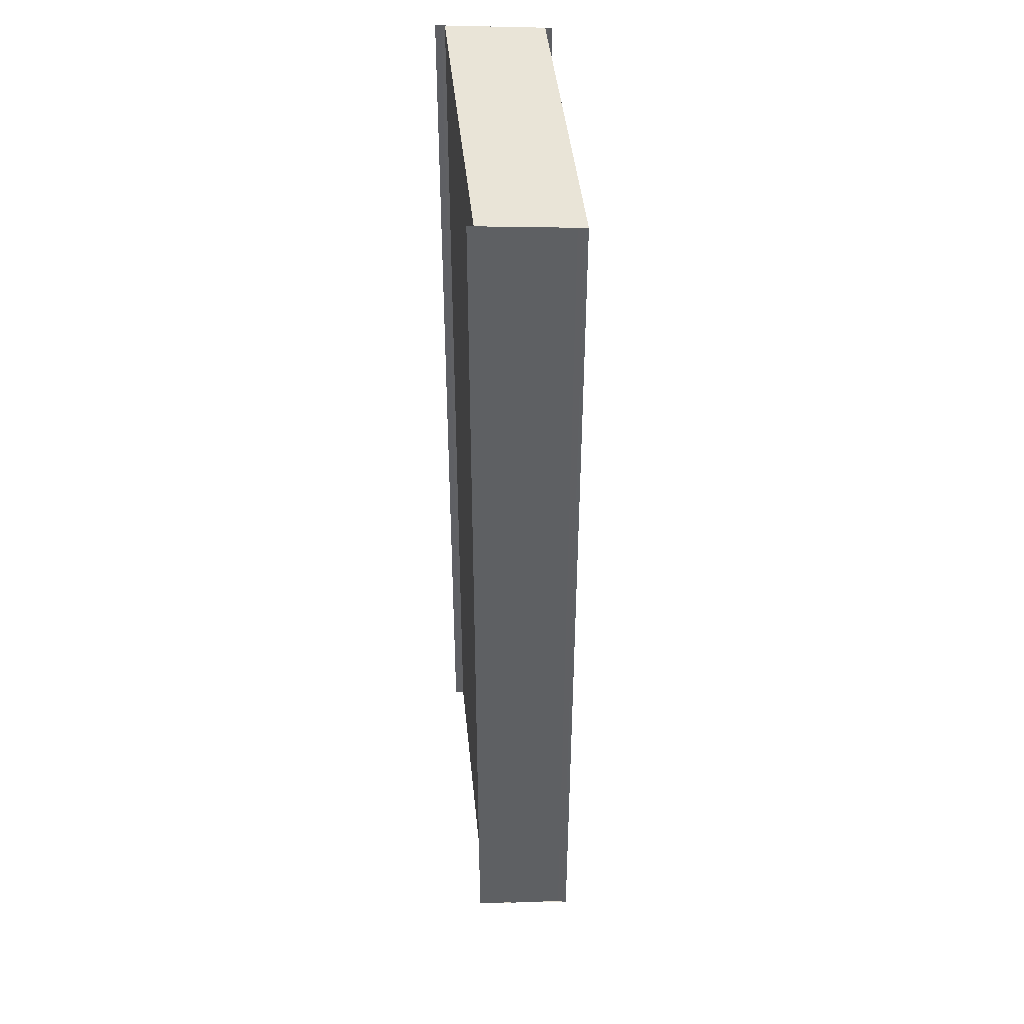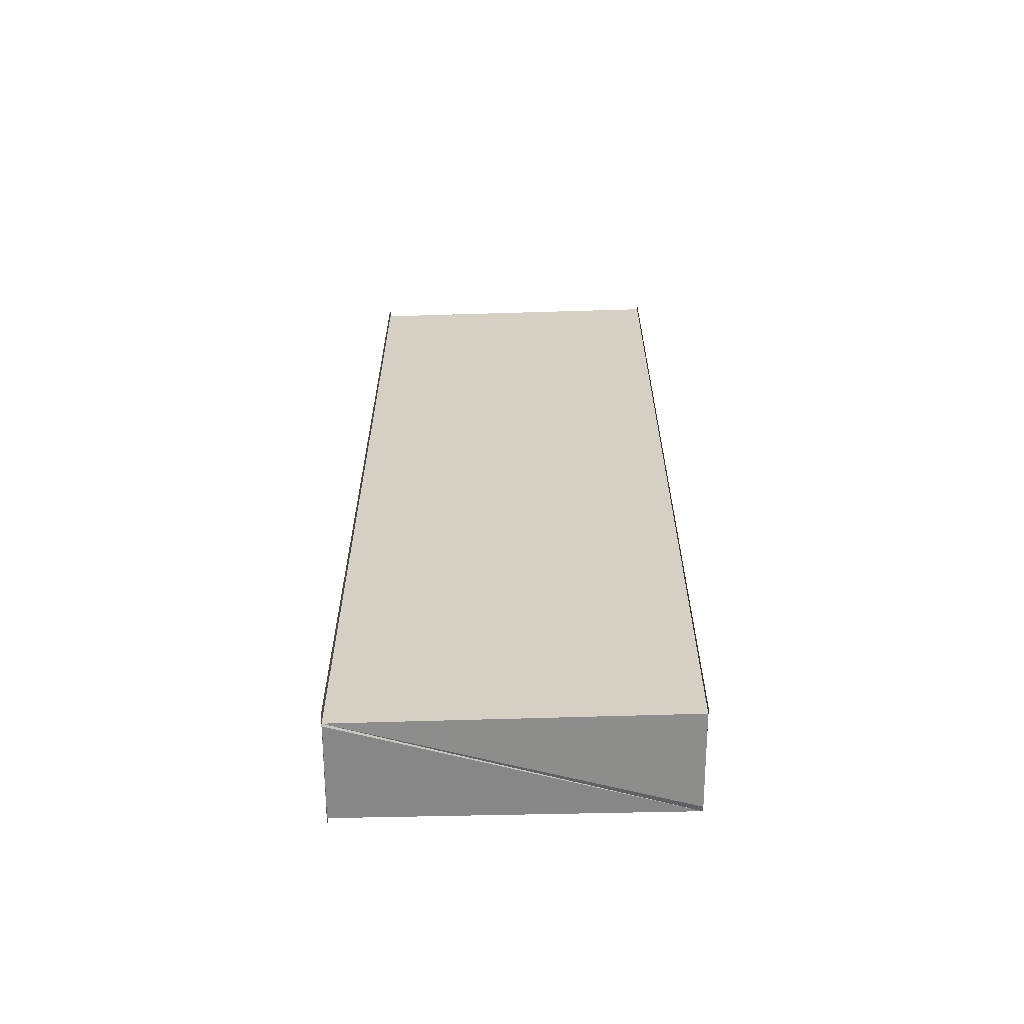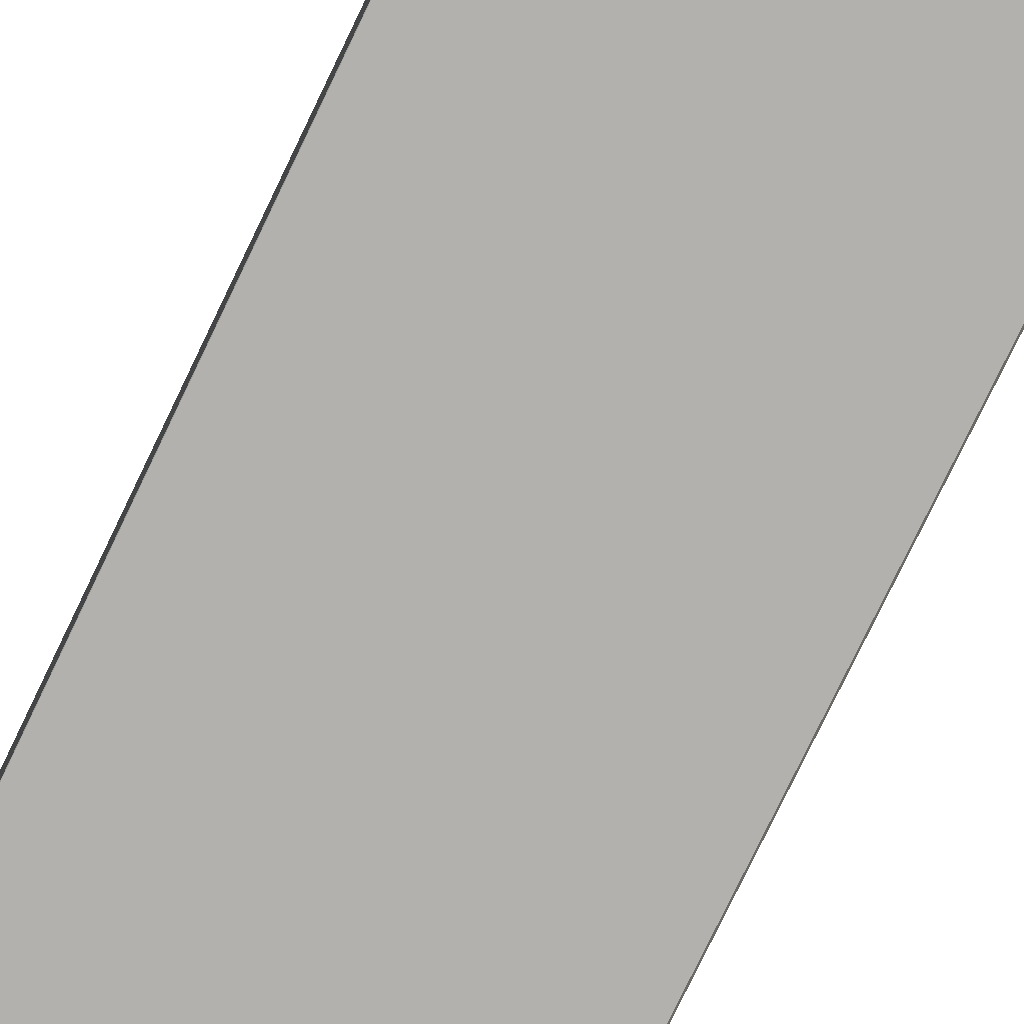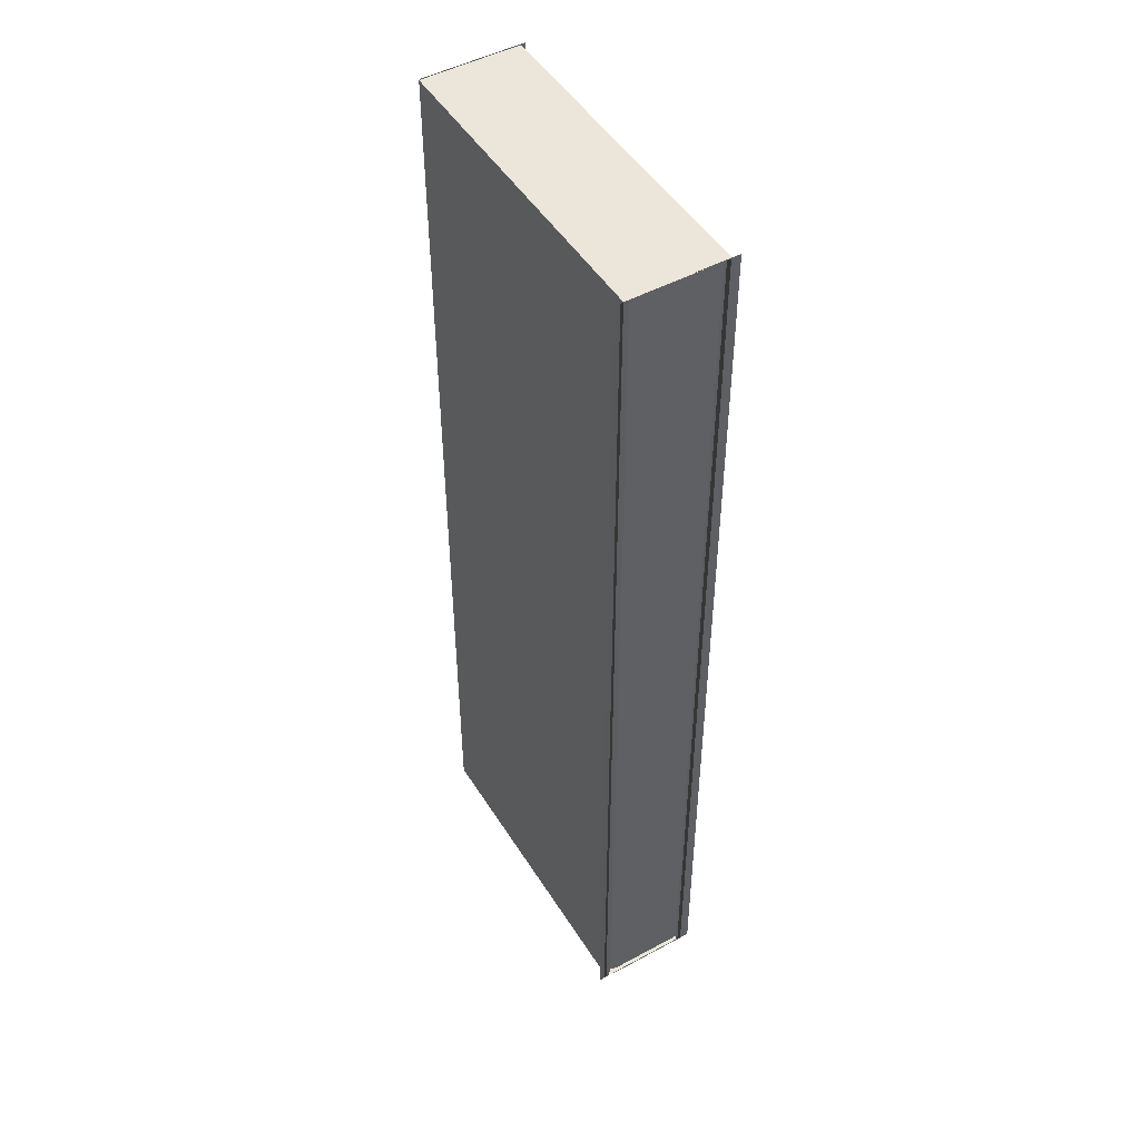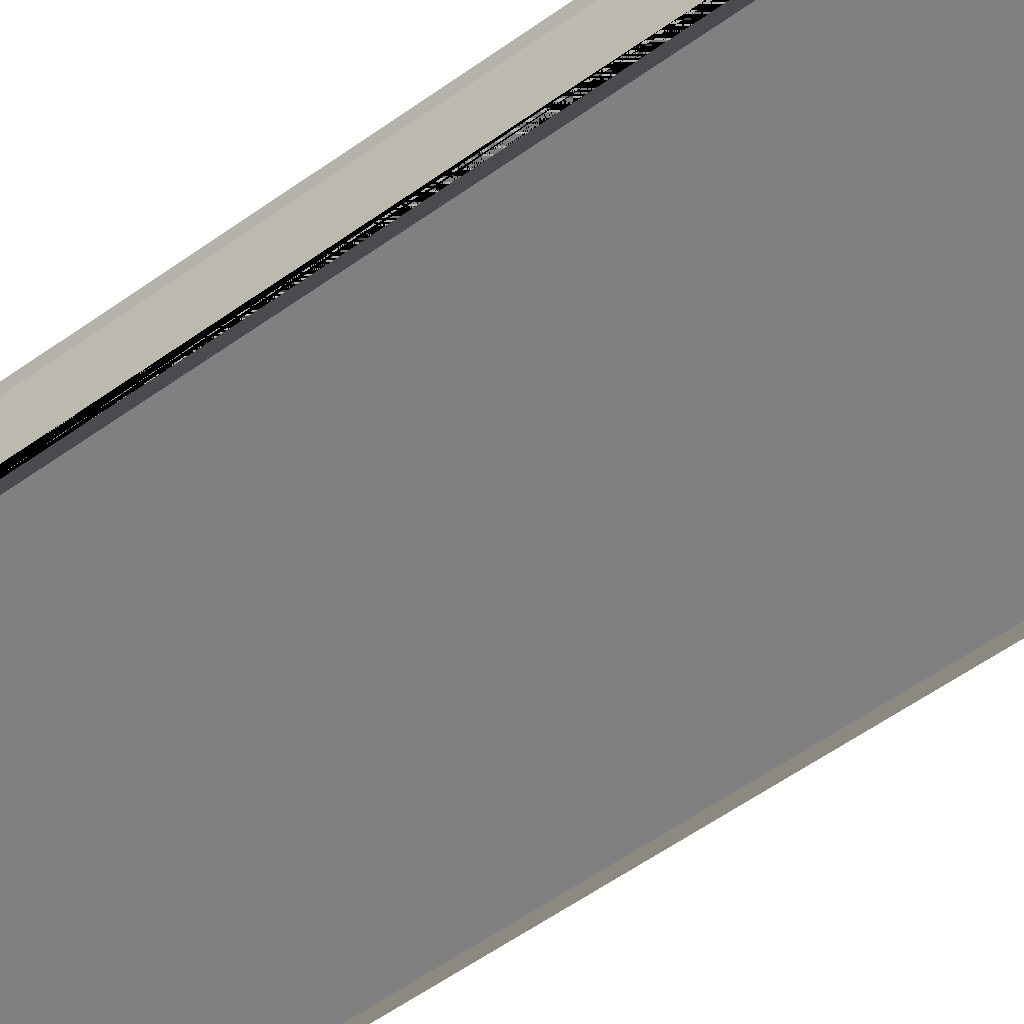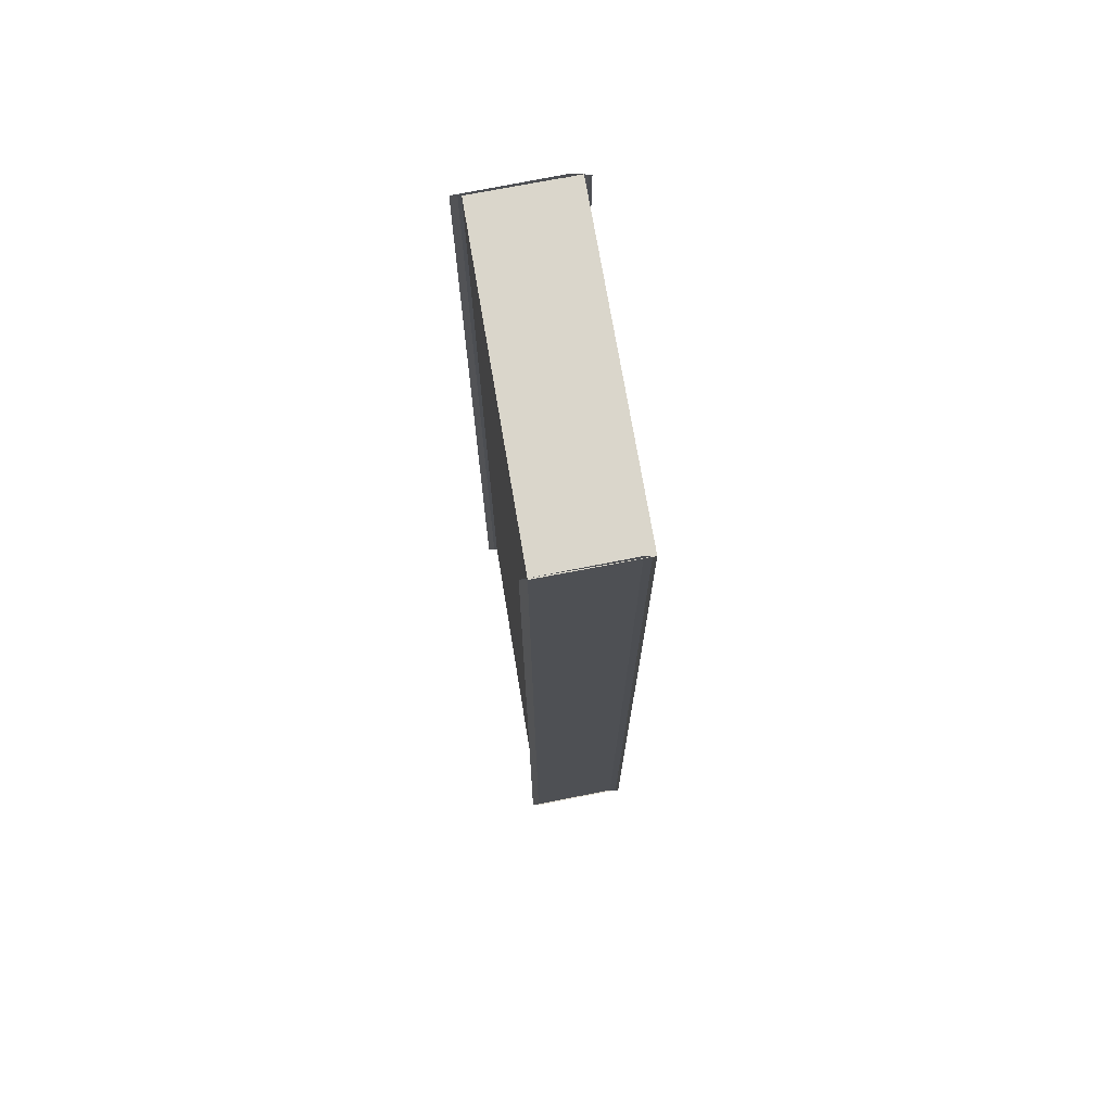
<metadata>
{"format":"obj","ext":"obj","renderer":"f3d","projection":"perspective","resolution":1024,"background":"white","views":[{"elev":43.3,"azim":-96.4,"up":"+Y"},{"elev":-63.5,"azim":-179.3,"up":"+Y"},{"elev":-79.0,"azim":154.3,"up":"+Z"},{"elev":48.3,"azim":59.0,"up":"+Y"},{"elev":-59.6,"azim":125.8,"up":"+Z"},{"elev":73.1,"azim":-99.9,"up":"+Y"}]}
</metadata>
<code>
o 10070
v 2228 1894 13.02
v 2228 1894 13.02
v 2228 1894 13.02
v 2228 1894 13.02
v 2228 1894 13.02
v 2228 1894 13.02
v 2228 1894 13.02
v 2228 1894 13.02
v 2228 1894 13.02
v 2228 1894 13.02
v 2228 1894 13.02
v 2228 1894 13.02
v 2228 1894 13.02
v 2228 1894 13.02
v 2228 1894 13.02
v 2228 1894 13.02
v 2228 1894 13.02
v 2228 1894 13.02
v 2228 1894 13.02
v 2228 1894 13.02
v 2228 1894 13.02
v 2228 1894 13.02
v 2228 1894 13.02
v 2228 1894 13.02
v 2228 1894 13.02
v 2228 1894 13.02
v 2228 1894 13.02
v 2228 1894 13.02
v 2228 1894 13.02
v 2228 1894 13.02
v 2228 1894 13.02
v 2228 1894 13.02
v 2228 1894 13.02
v 2228 1894 13.02
v 2228 1894 13.02
v 2228 1894 13.02
v 2228 1894 13.02
v 2228 1894 13.02
v 2228 1894 13.02
v 2228 1894 13.02
v 2228 1894 13.02
v 2228 1894 13.02
v 2228 1894 13.02
v 2228 1894 13.02
v 2228 1894 13.02
v 2228 1894 13.02
v 2228 1894 13.02
v 2228 1894 13.02
v 2228 1894 13.02
v 2228 1894 13.02
v 2228 1894 13.02
v 2228 1894 13.02
v 2228 1894 13.02
v 2228 1894 13.02
v 2228 1894 13.02
v 2228 1894 13.02
v 2228 1894 13.02
v 2228 1894 13.02
v 2228 1894 13.02
v 2228 1894 13.02
v 2228 1894 13.02
v 2228 1894 13.02
v 2228 1894 13.02
v 2228 1894 13.02
v 2228 1894 13.02
v 2228 1894 13.02
v 2228 1894 13.02
v 2228 1894 13.02
v 2228 1894 13.02
v 2228 1894 13.02
v 2228 1894 13.02
v 2228 1894 13.02
v 2228 1894 13.02
v 2228 1894 13.02
v 2228 1894 13.02
v 2228 1894 13.02
v 2228 1894 13.02
f 1 2 3
f 4 1 3
f 2 5 3
f 6 7 4
f 7 8 2
f 8 9 10
f 11 12 5
f 12 13 5
f 13 14 15
f 16 3 17
f 17 18 16
f 19 20 21
f 22 23 20
f 24 25 19
f 24 26 25
f 27 24 28
f 29 30 25
f 30 29 31
f 32 33 28
f 34 33 35
f 33 36 37
f 33 36 38
f 39 31 40
f 40 31 41
f 42 40 41
f 42 41 43
f 44 42 43
f 44 43 45
f 46 44 47
f 48 49 47
f 50 49 51
f 49 52 53
f 49 52 54
f 55 56 57
f 58 59 60
f 59 61 62
f 59 61 63
f 64 65 63
f 66 59 67
f 66 64 67
f 68 69 70
f 69 71 72
f 69 71 73
f 74 75 73
f 76 69 77
f 76 74 77

</code>
